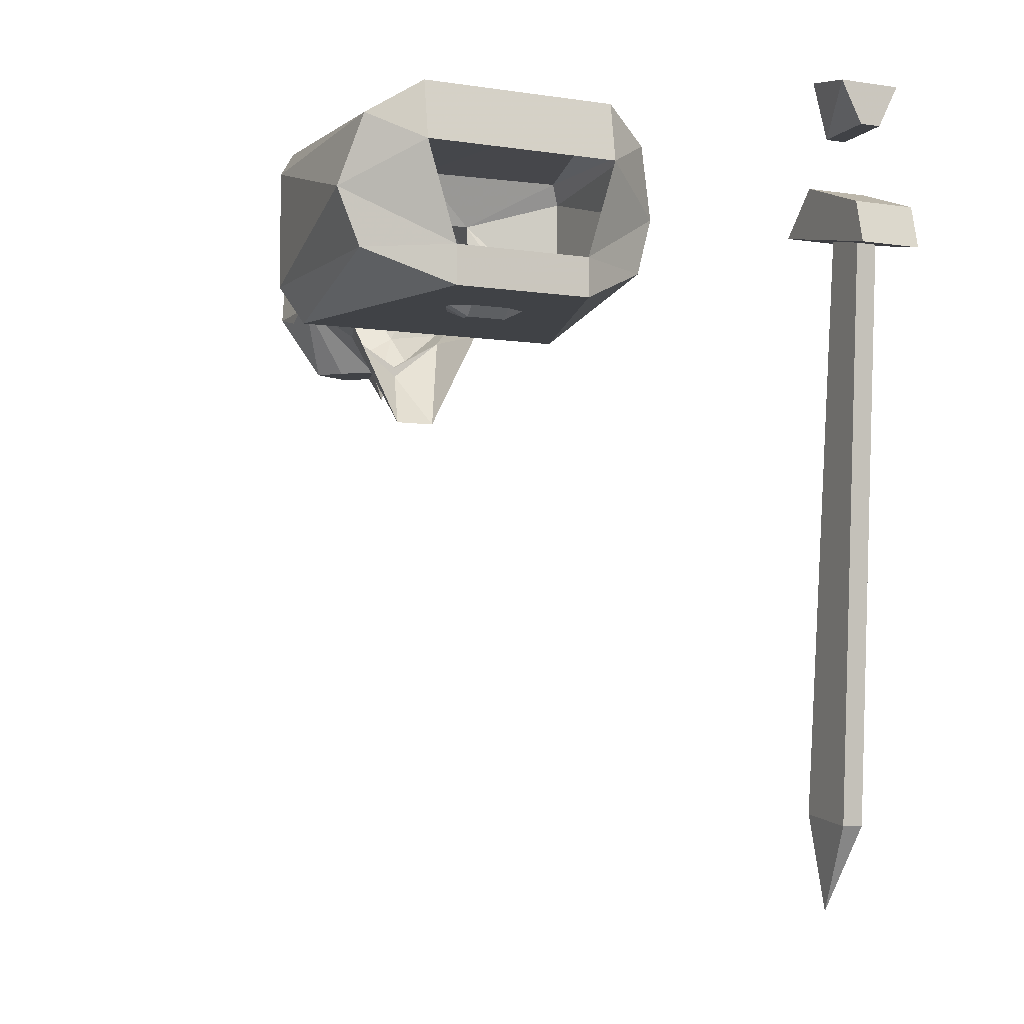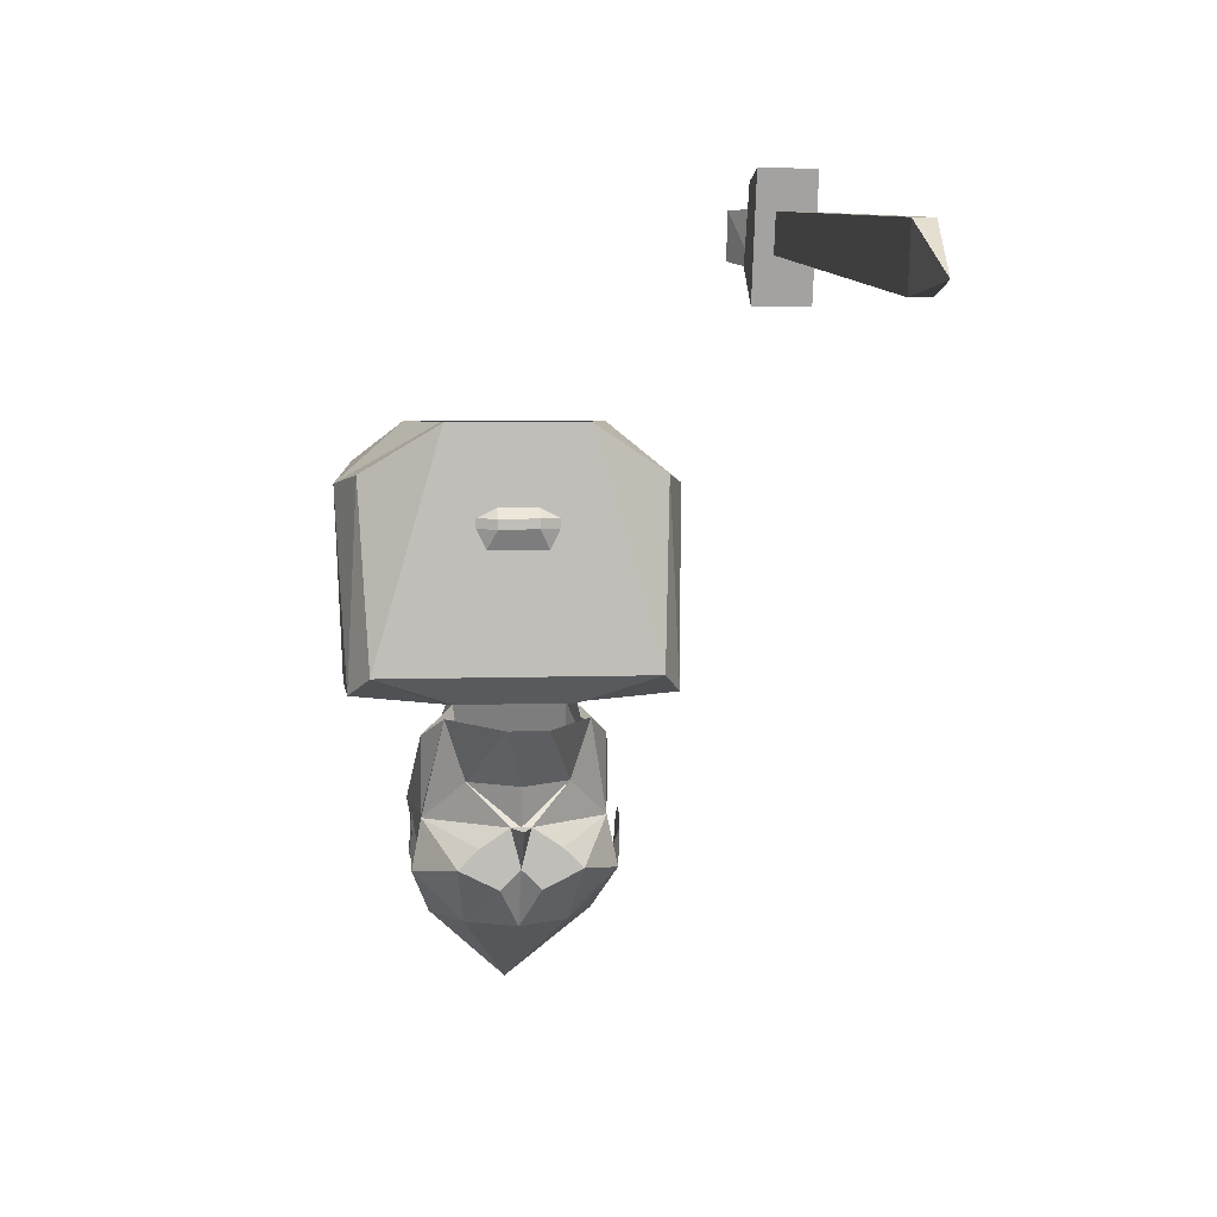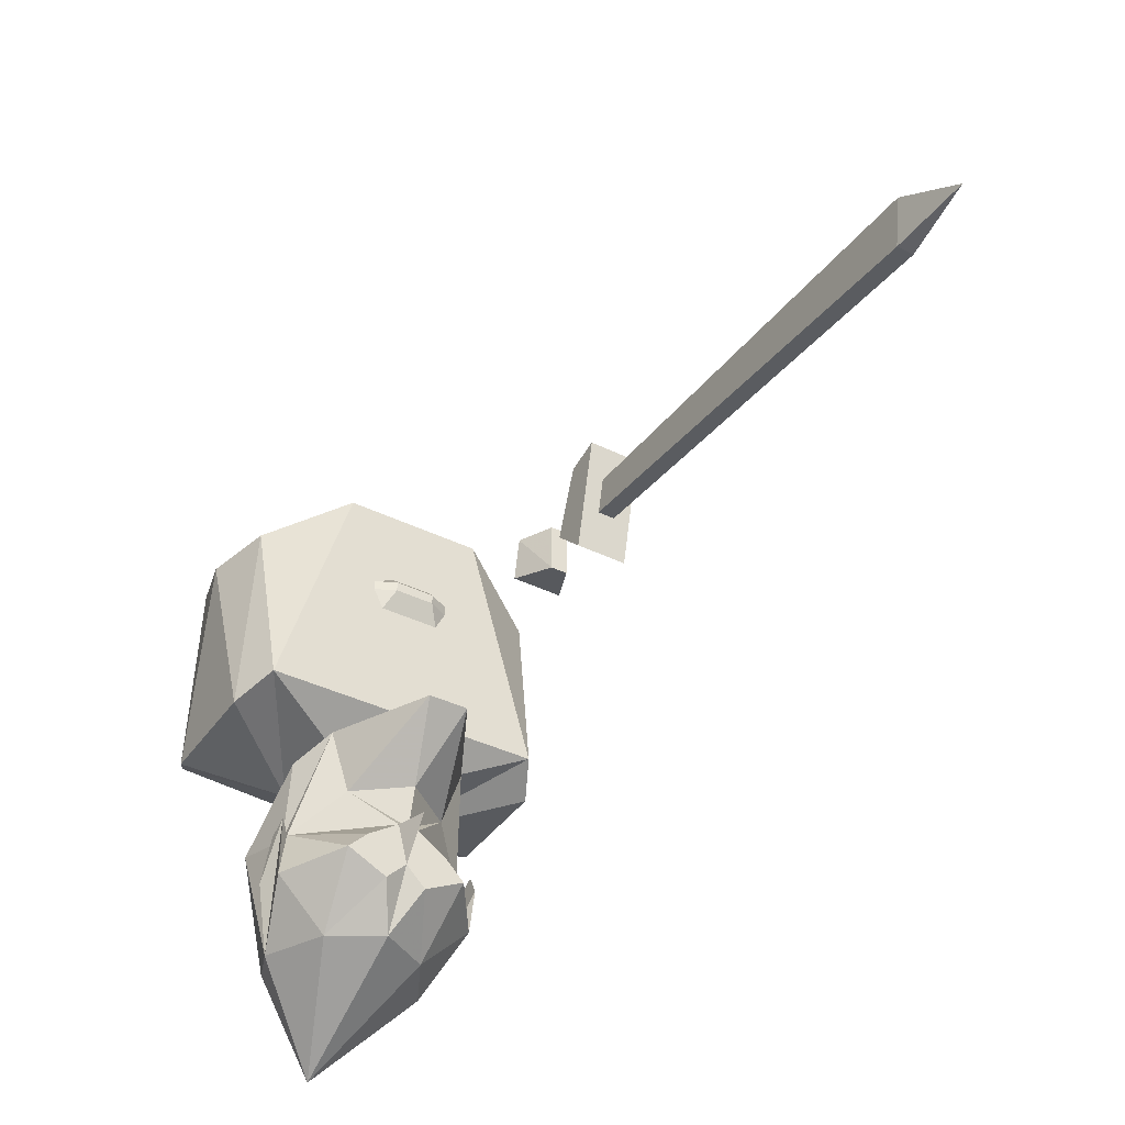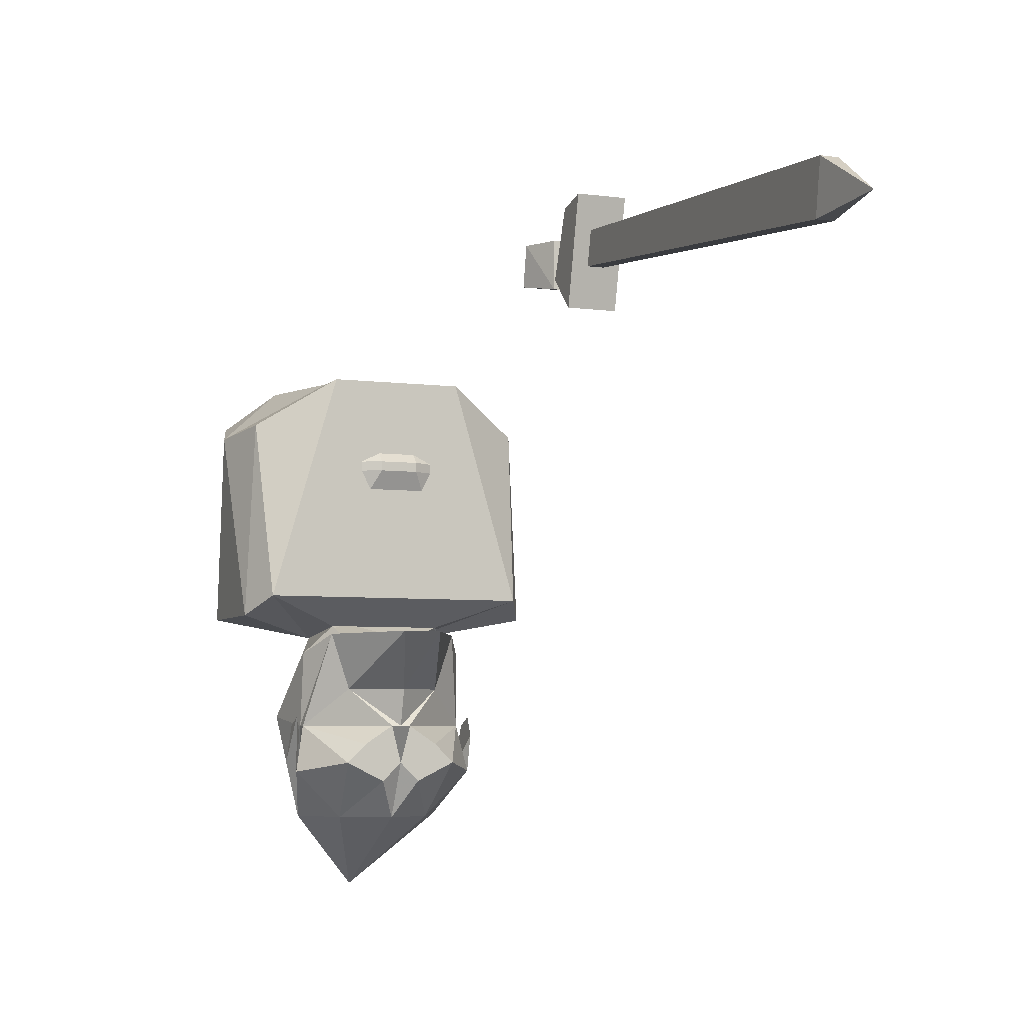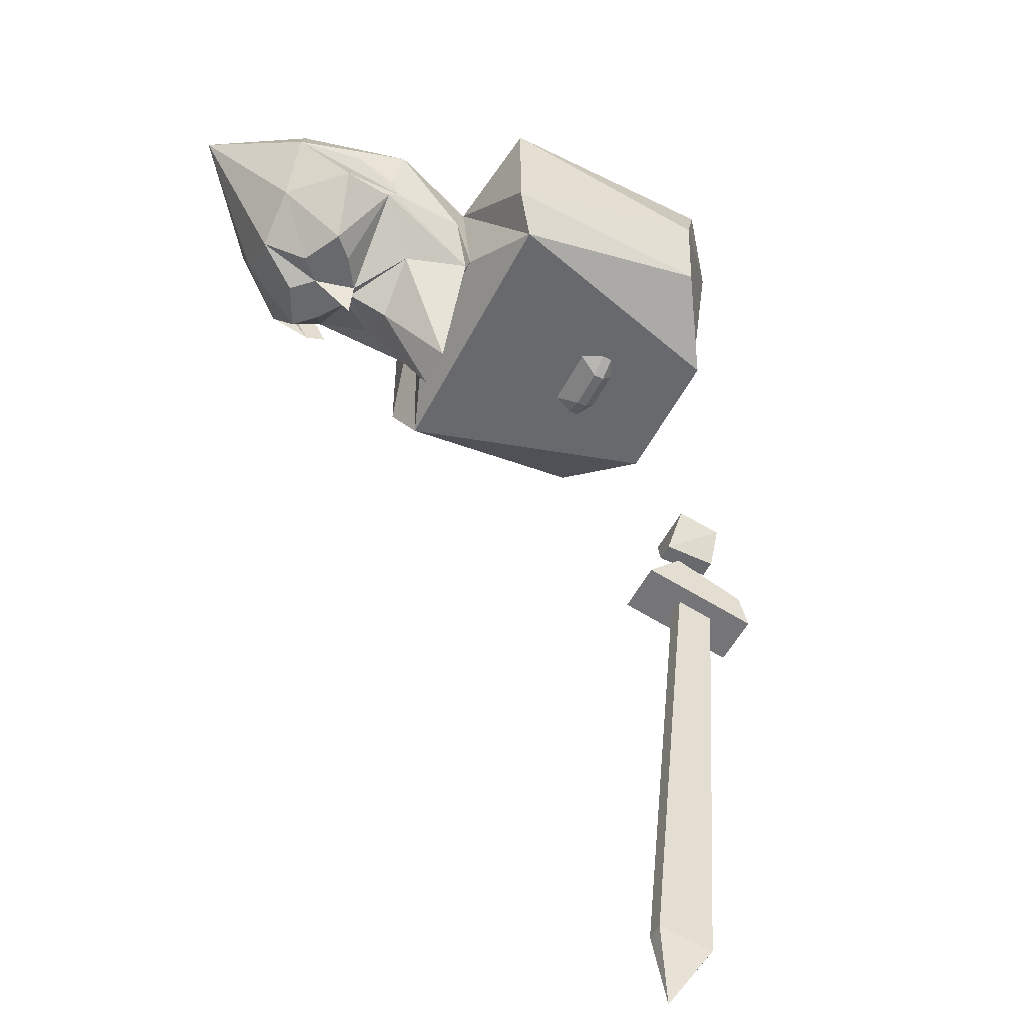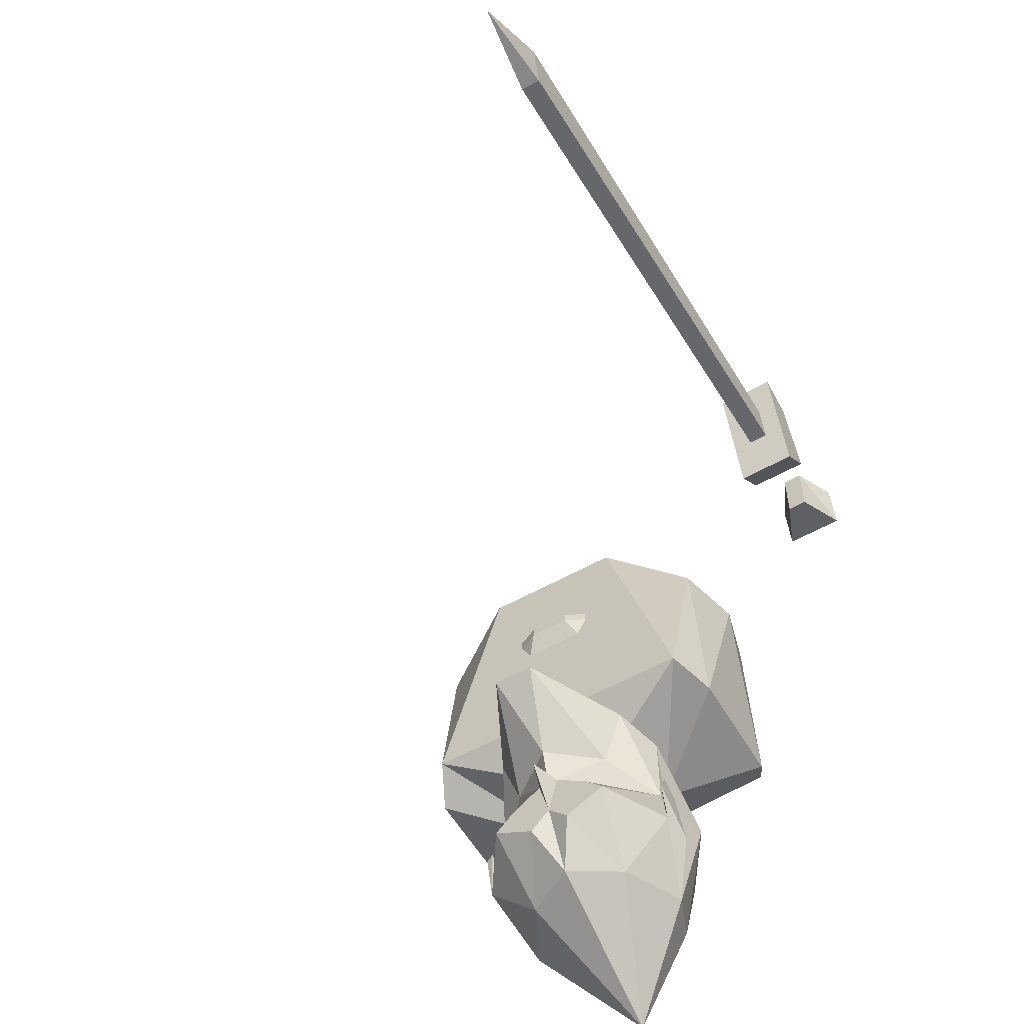
<metadata>
{"format":"obj","ext":"obj","renderer":"f3d","projection":"perspective","resolution":1024,"background":"white","views":[{"elev":-6.4,"azim":155.7,"up":"+Z"},{"elev":4.6,"azim":172.6,"up":"+Y"},{"elev":-39.5,"azim":148.6,"up":"+Y"},{"elev":-5.6,"azim":158.1,"up":"+Y"},{"elev":-52.7,"azim":63.4,"up":"+Z"},{"elev":-57.4,"azim":-149.8,"up":"+Y"}]}
</metadata>
<code>
o npc/garkor
v -2 -90 -10
v 0 -89 -10
v 2 -90 -10
v 2 -91 -11
v -2 -91 -11
v -4 -91 -10
v -4 -92 -10
v -2 -92 -11
v -3 -94 -10
v -2 -98 -10
v -1 -98 -10
v -2 -101 -10
v 1 -101 -10
v -4 -104 -10
v 2 -87 -10
v 5 -85 -10
v 1 -83 -10
v -5 -85 -10
v -2 -87 -10
v -2 -83 -10
v 3 -94 -10
v 2 -92 -11
v 4 -92 -10
v 2 -98 -10
v 1 -98 -10
v 4 -91 -10
v -3 -92 -11
v -1 -92 -11
v 1 -92 -11
v 3 -92 -11
v 0 -130 -9
v 0 -138 6
v -5 -130 -6
v -2 -126 -12
v 0 -124 -12
v 2 -126 -12
v 5 -130 -6
v 8 -130 0
v 6 -129 5
v 0 -128 7
v -6 -129 5
v -8 -130 0
v -10 -125 -6
v -6 -124 -12
v -3 -125 -12
v -4 -123 -12
v -4 -122 -12
v -1 -120 -12
v 0 -120 -15
v 1 -120 -12
v 4 -122 -12
v 4 -123 -12
v 3 -125 -12
v 6 -124 -12
v 10 -125 -6
v 10 -119 -6
v 10 -124 -2
v 10 -120 -4
v -5 -116 -9
v 0 -116 -13
v 0 -120 -12
v -9 -120 -5
v -7 -110 -9
v -2 -110 -19
v 0 -116 -12
v 5 -116 -9
v 9 -120 -5
v 2 -110 -19
v 7 -110 -9
v 9 -120 -4
v 9 -112 -5
v 10 -119 2
v 6 -120 8
v -6 -120 8
v -10 -119 2
v -9 -120 -4
v -9 -112 -5
v -10 -121 -7
v -10 -124 -2
v -10 -120 -4
v -10 -119 -6
v 10 -121 -7
v 6 -110 3
v -6 -110 3
v 6 -109 -6
v 14 -106 -10
v 16 -108 -6
v 16 -108 6
v 15 -107 8
v 0 -108 8
v -15 -107 8
v -16 -108 6
v -16 -108 -6
v -14 -106 -10
v -6 -109 -6
v 6 -110 -9
v -6 -110 -9
v 0 -106 -10
v 7 -82 -10
v 15 -87 -6
v 17 -88 0
v 15 -86 7
v 10 -83 10
v -10 -83 10
v -15 -86 7
v -17 -88 0
v -15 -87 -6
v -7 -82 -10
v -7 -82 -6
v 7 -82 -6
v 10 -82 4
v -10 -82 4
v -25 -61 4
v -25 -67 4
v -27 -67 4
v -27 -61 4
v -23 -61 8
v -23 -66 9
v -29 -66 9
v -29 -61 8
v -29 -58 -8
v -29 -59 -4
v -23 -59 -4
v -23 -58 -8
v -29 -71 -5
v -29 -67 -1
v -23 -67 -1
v -23 -71 -5
v -25 -66 -5
v -25 -62 -7
v -27 -62 -7
v -27 -66 -5
v -25 -72 -60
v -25 -66 -61
v -27 -66 -61
v -27 -72 -60
v -26 -71 -69
f 1 2 3
f 1 3 4
f 1 4 5
f 1 5 6
f 6 5 7
f 7 5 8
f 7 8 9
f 7 9 10
f 10 9 11
f 10 11 12
f 12 11 13
f 12 13 14
f 15 16 3
f 15 3 2
f 15 2 17
f 1 18 19
f 1 19 2
f 2 19 20
f 21 9 8
f 21 8 22
f 21 22 23
f 21 23 24
f 21 24 25
f 21 25 9
f 9 25 11
f 11 25 13
f 13 25 24
f 8 5 4
f 8 4 22
f 22 4 26
f 22 26 23
f 4 3 26
f 27 28 28
f 27 28 27
f 29 30 30
f 29 30 29
f 31 32 33
f 31 33 34
f 31 34 35
f 31 35 36
f 31 36 37
f 31 37 32
f 32 37 38
f 32 38 39
f 32 39 40
f 32 40 41
f 32 41 42
f 32 42 33
f 33 42 43
f 33 43 44
f 33 44 34
f 34 44 45
f 34 45 35
f 35 45 44
f 35 44 46
f 35 46 47
f 35 47 48
f 35 48 49
f 35 49 50
f 35 50 51
f 35 51 52
f 35 52 53
f 35 53 36
f 36 53 54
f 36 54 37
f 37 54 55
f 37 55 38
f 38 55 56
f 38 56 57
f 57 56 58
f 59 60 61
f 59 61 48
f 59 48 62
f 59 62 63
f 59 63 64
f 59 64 60
f 59 60 65
f 59 65 60
f 60 65 66
f 60 66 61
f 61 66 50
f 50 66 67
f 50 67 51
f 51 67 54
f 51 54 52
f 52 54 53
f 66 65 60
f 66 60 68
f 66 68 69
f 66 69 67
f 67 69 70
f 67 70 38
f 67 38 55
f 67 55 54
f 60 64 68
f 69 71 70
f 70 71 72
f 70 72 38
f 38 72 39
f 39 72 73
f 39 73 40
f 40 73 74
f 40 74 41
f 41 74 75
f 41 75 42
f 42 75 76
f 42 76 62
f 42 62 43
f 43 62 44
f 44 62 47
f 44 47 46
f 62 76 77
f 62 77 63
f 78 43 42
f 78 42 79
f 78 79 80
f 78 80 81
f 56 55 82
f 83 84 74
f 83 74 73
f 83 73 72
f 83 72 85
f 83 85 86
f 83 86 87
f 83 87 88
f 83 88 89
f 83 89 90
f 83 90 84
f 84 90 91
f 84 91 92
f 84 92 93
f 84 93 94
f 84 94 95
f 84 95 75
f 84 75 74
f 71 96 85
f 71 85 72
f 95 97 77
f 95 77 75
f 75 77 76
f 62 48 47
f 85 95 98
f 85 98 86
f 86 98 99
f 86 99 100
f 86 100 87
f 87 100 101
f 87 101 88
f 88 101 102
f 88 102 89
f 89 102 103
f 89 103 90
f 90 103 104
f 90 104 91
f 91 104 105
f 91 105 92
f 92 105 106
f 92 106 93
f 93 106 107
f 93 107 94
f 94 107 108
f 94 108 98
f 94 98 95
f 108 99 98
f 99 108 109
f 99 109 110
f 99 110 100
f 100 110 101
f 101 110 111
f 101 111 102
f 102 111 103
f 103 111 104
f 104 111 112
f 104 112 105
f 105 112 106
f 106 112 109
f 106 109 107
f 107 109 108
f 113 114 115
f 113 115 116
f 113 116 117
f 113 117 114
f 114 117 118
f 114 118 119
f 114 119 115
f 115 119 116
f 116 119 120
f 116 120 117
f 117 120 118
f 118 120 119
f 121 122 123
f 121 123 124
f 121 124 125
f 121 125 122
f 122 125 126
f 122 126 127
f 122 127 123
f 123 127 124
f 124 127 128
f 124 128 125
f 125 128 126
f 126 128 127
f 129 130 131
f 129 131 132
f 129 132 133
f 129 133 130
f 130 133 134
f 130 134 135
f 130 135 131
f 131 135 132
f 132 135 136
f 132 136 133
f 133 136 137
f 133 137 134
f 134 137 135
f 135 137 136

</code>
